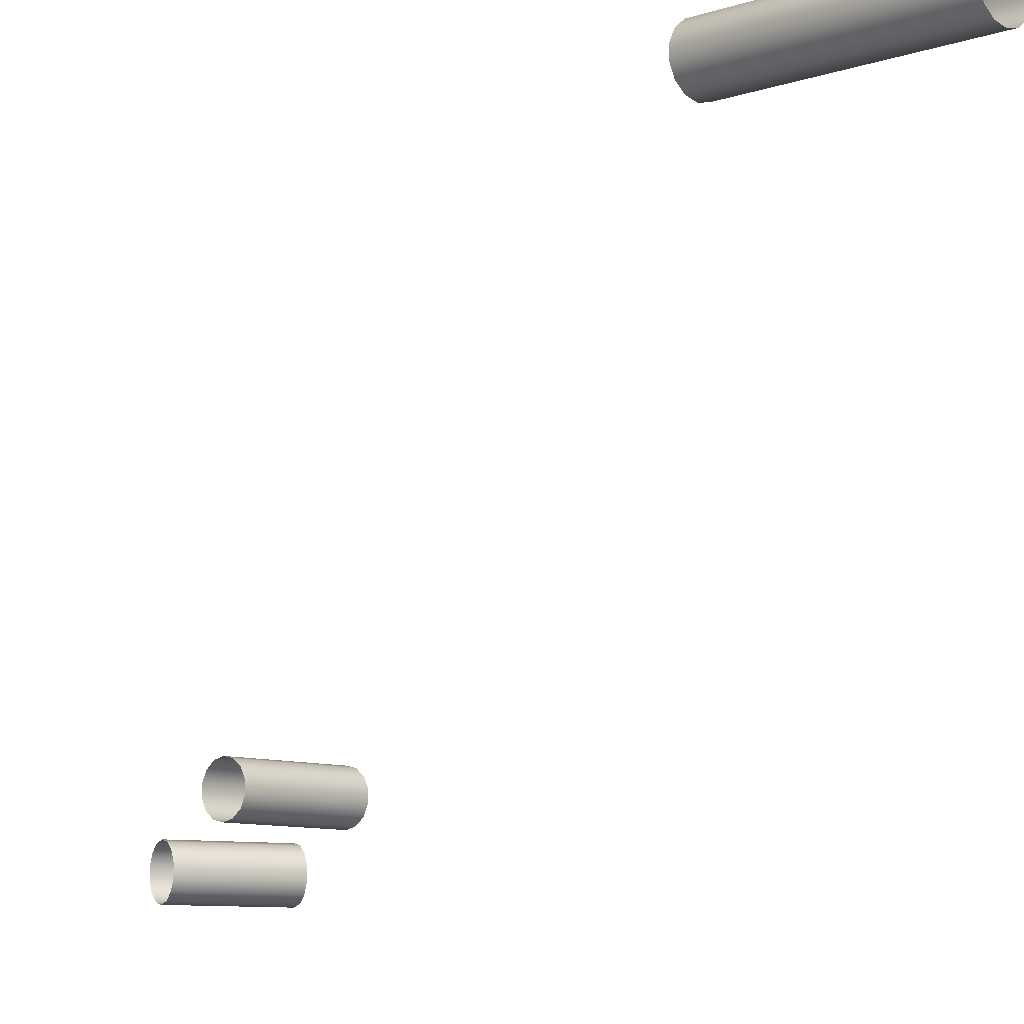
<metadata>
{"format":"obj","ext":"obj","renderer":"f3d","projection":"perspective","resolution":1024,"background":"white","views":[{"elev":-8.6,"azim":168.0,"up":"+Z"}]}
</metadata>
<code>
o Inputs_of_36671_-_[ASGL.]
v 0.3366 -1.181 -4.824
v 0.3352 -1.179 -4.826
v 0.3344 -1.178 -4.828
v 0.3344 -1.178 -4.832
v 0.3352 -1.179 -4.834
v 0.3366 -1.181 -4.836
v 0.3382 -1.184 -4.837
v 0.3399 -1.186 -4.836
v 0.3413 -1.188 -4.834
v 0.3421 -1.189 -4.832
v 0.3421 -1.189 -4.828
v 0.3413 -1.188 -4.826
v 0.3399 -1.186 -4.824
v 0.3382 -1.184 -4.823
v 0.3071 -1.201 -4.824
v 0.3057 -1.199 -4.826
v 0.3049 -1.198 -4.828
v 0.3049 -1.198 -4.832
v 0.3057 -1.199 -4.834
v 0.3071 -1.201 -4.836
v 0.3088 -1.204 -4.837
v 0.3104 -1.206 -4.836
v 0.3118 -1.208 -4.834
v 0.3126 -1.209 -4.832
v 0.3126 -1.209 -4.828
v 0.3118 -1.208 -4.826
v 0.3104 -1.206 -4.824
v 0.3088 -1.204 -4.823
v 0.348 -1.201 -4.84
v 0.3473 -1.198 -4.842
v 0.347 -1.197 -4.845
v 0.347 -1.197 -4.848
v 0.3473 -1.198 -4.851
v 0.348 -1.201 -4.853
v 0.3488 -1.204 -4.854
v 0.3495 -1.207 -4.853
v 0.3502 -1.209 -4.851
v 0.3505 -1.21 -4.848
v 0.3505 -1.21 -4.845
v 0.3502 -1.209 -4.842
v 0.3495 -1.207 -4.84
v 0.3488 -1.204 -4.84
v 0.318 -1.209 -4.84
v 0.3173 -1.207 -4.842
v 0.317 -1.205 -4.845
v 0.317 -1.205 -4.848
v 0.3173 -1.207 -4.851
v 0.318 -1.209 -4.853
v 0.3187 -1.212 -4.854
v 0.3195 -1.215 -4.853
v 0.3202 -1.217 -4.851
v 0.3205 -1.218 -4.848
v 0.3205 -1.218 -4.845
v 0.3202 -1.217 -4.842
v 0.3195 -1.215 -4.84
v 0.3187 -1.212 -4.84
v 0.2933 -0.9701 -4.721
v 0.2953 -0.9687 -4.723
v 0.2964 -0.968 -4.726
v 0.2964 -0.968 -4.729
v 0.2953 -0.9687 -4.732
v 0.2933 -0.9701 -4.734
v 0.2908 -0.9718 -4.734
v 0.2882 -0.9734 -4.734
v 0.2862 -0.9748 -4.732
v 0.2851 -0.9755 -4.729
v 0.2851 -0.9755 -4.726
v 0.2862 -0.9748 -4.723
v 0.2882 -0.9734 -4.721
v 0.2908 -0.9718 -4.721
v 0.2593 -0.9193 -4.721
v 0.2613 -0.918 -4.723
v 0.2624 -0.9172 -4.726
v 0.2624 -0.9172 -4.729
v 0.2613 -0.918 -4.732
v 0.2593 -0.9193 -4.734
v 0.2567 -0.921 -4.734
v 0.2542 -0.9227 -4.734
v 0.2522 -0.924 -4.732
v 0.2511 -0.9248 -4.729
v 0.2511 -0.9248 -4.726
v 0.2522 -0.924 -4.723
v 0.2542 -0.9227 -4.721
v 0.2567 -0.921 -4.721
f 1 15 28 14
f 2 16 15 1
f 3 17 16 2
f 4 18 17 3
f 5 19 18 4
f 6 20 19 5
f 7 21 20 6
f 8 22 21 7
f 9 23 22 8
f 10 24 23 9
f 11 25 24 10
f 12 26 25 11
f 13 27 26 12
f 14 28 27 13
f 29 43 56 42
f 30 44 43 29
f 31 45 44 30
f 32 46 45 31
f 33 47 46 32
f 34 48 47 33
f 35 49 48 34
f 36 50 49 35
f 37 51 50 36
f 38 52 51 37
f 39 53 52 38
f 40 54 53 39
f 41 55 54 40
f 42 56 55 41
f 57 71 84 70
f 58 72 71 57
f 59 73 72 58
f 60 74 73 59
f 61 75 74 60
f 62 76 75 61
f 63 77 76 62
f 64 78 77 63
f 65 79 78 64
f 66 80 79 65
f 67 81 80 66
f 68 82 81 67
f 69 83 82 68
f 70 84 83 69

</code>
